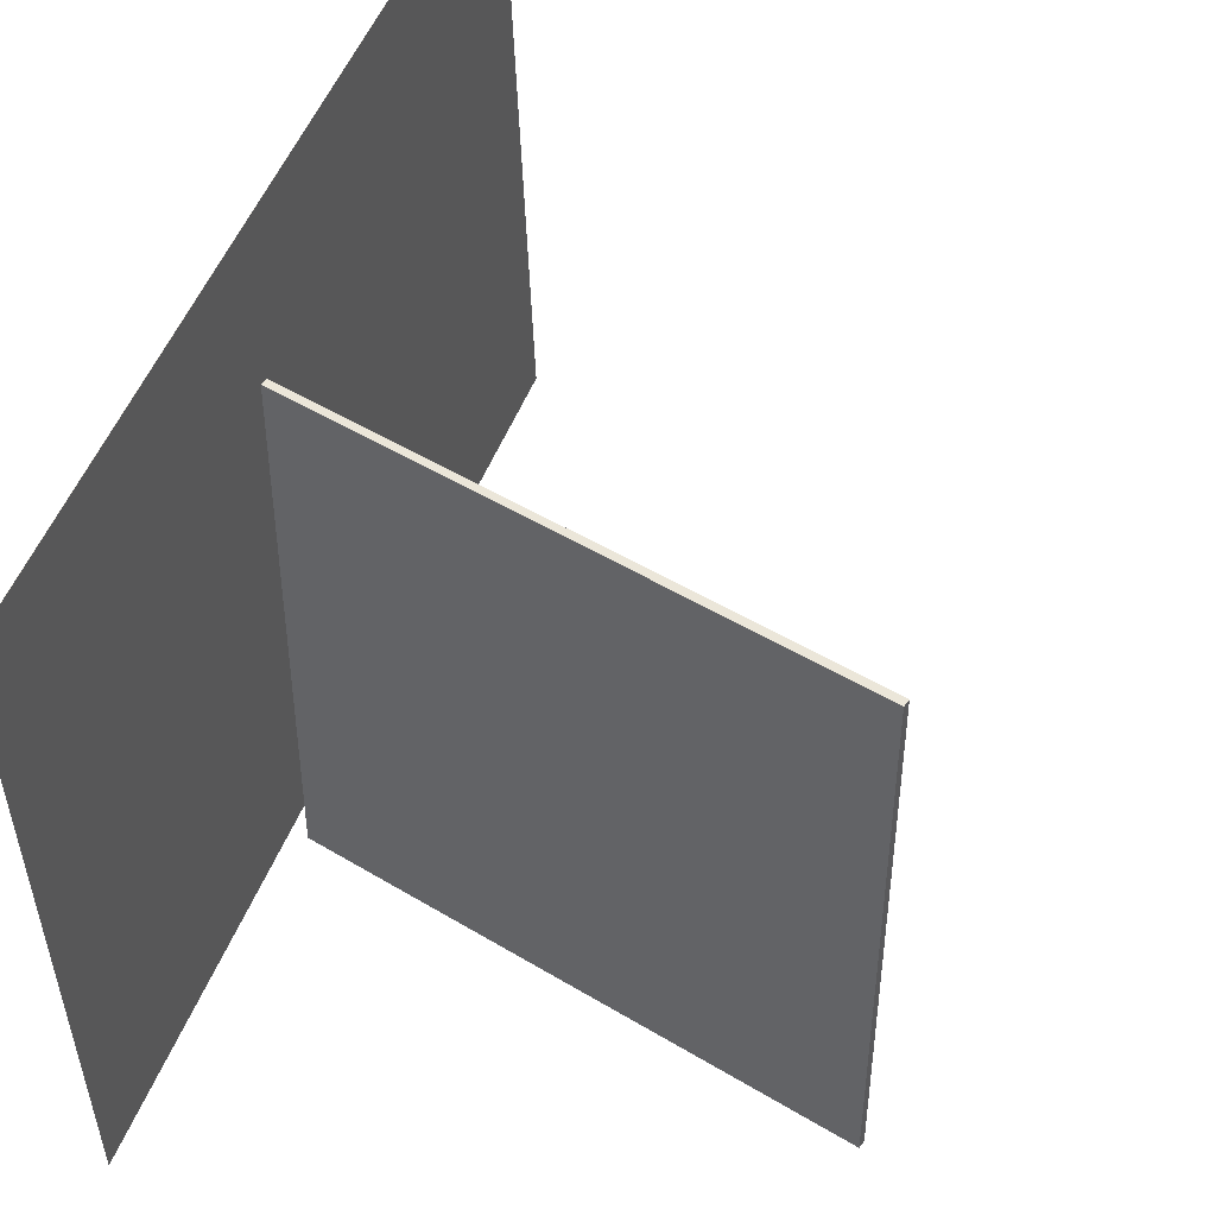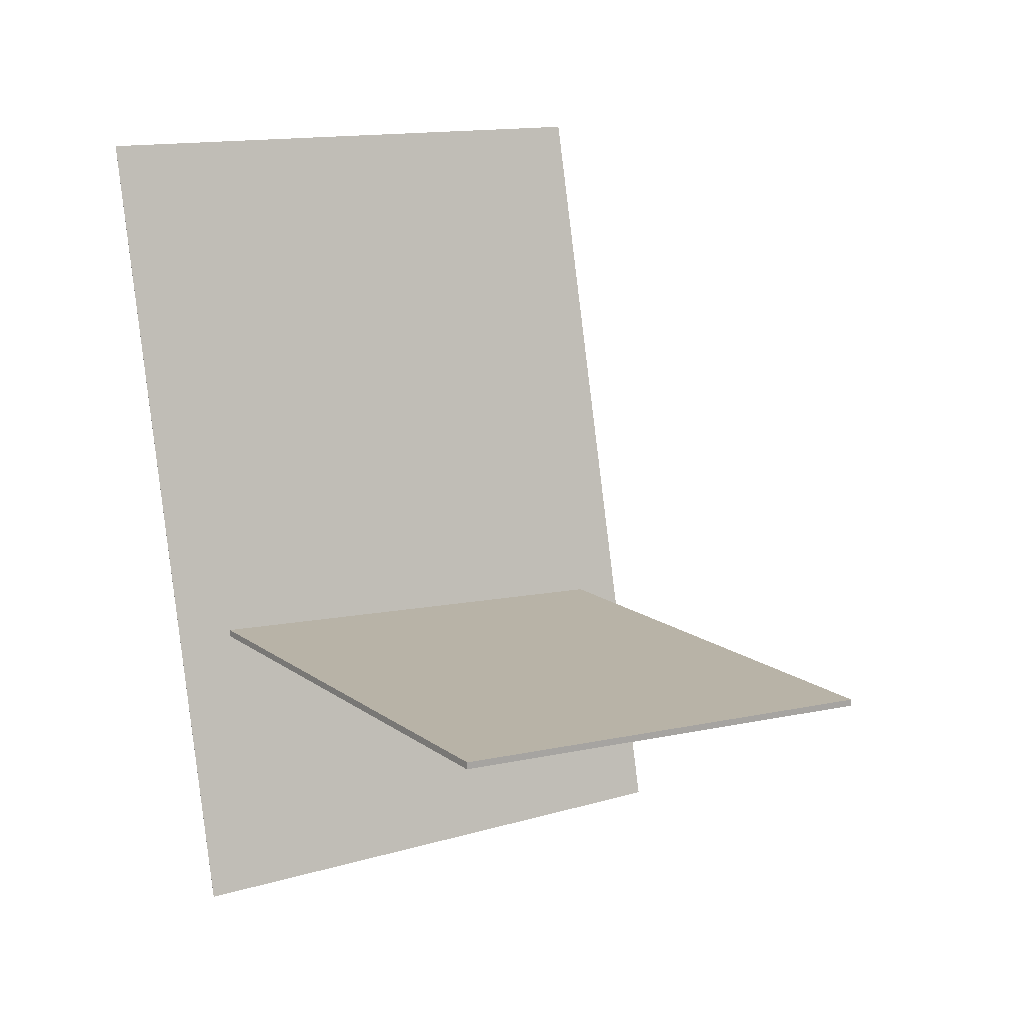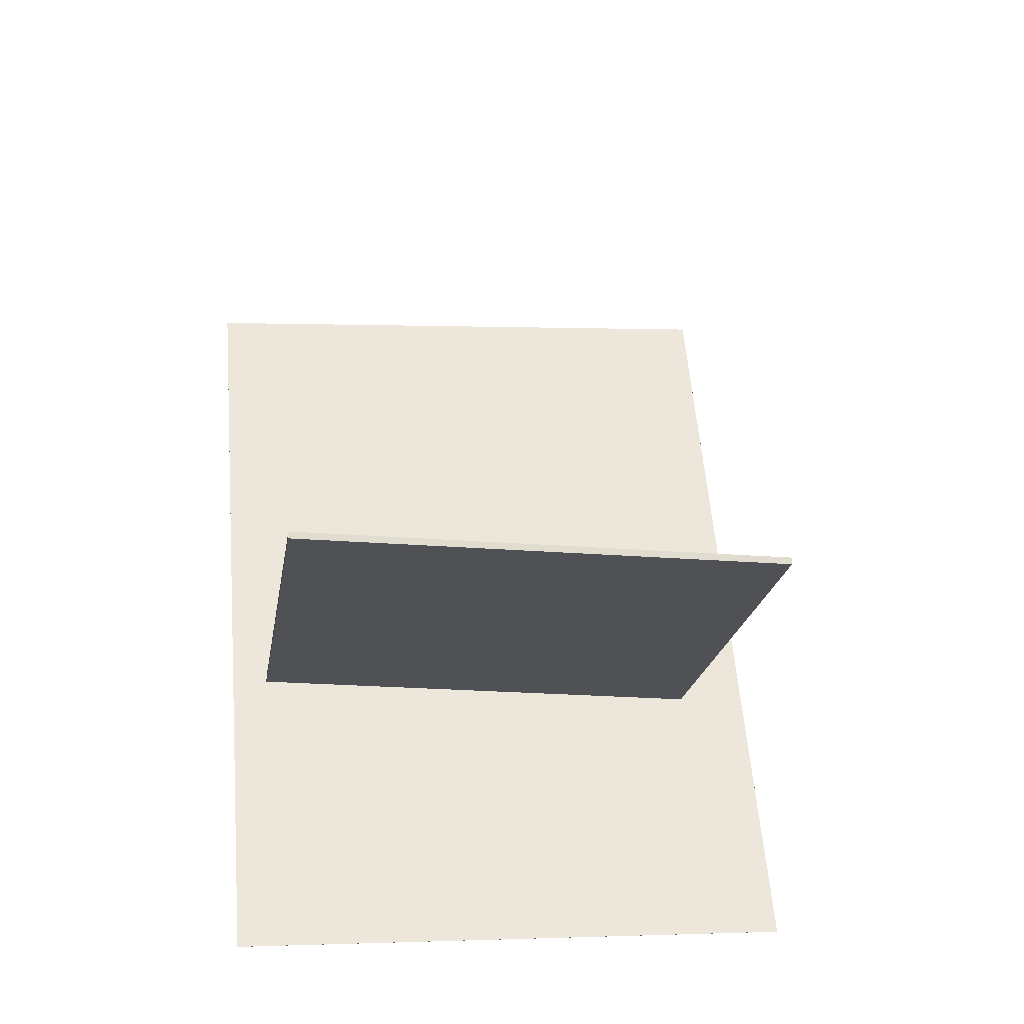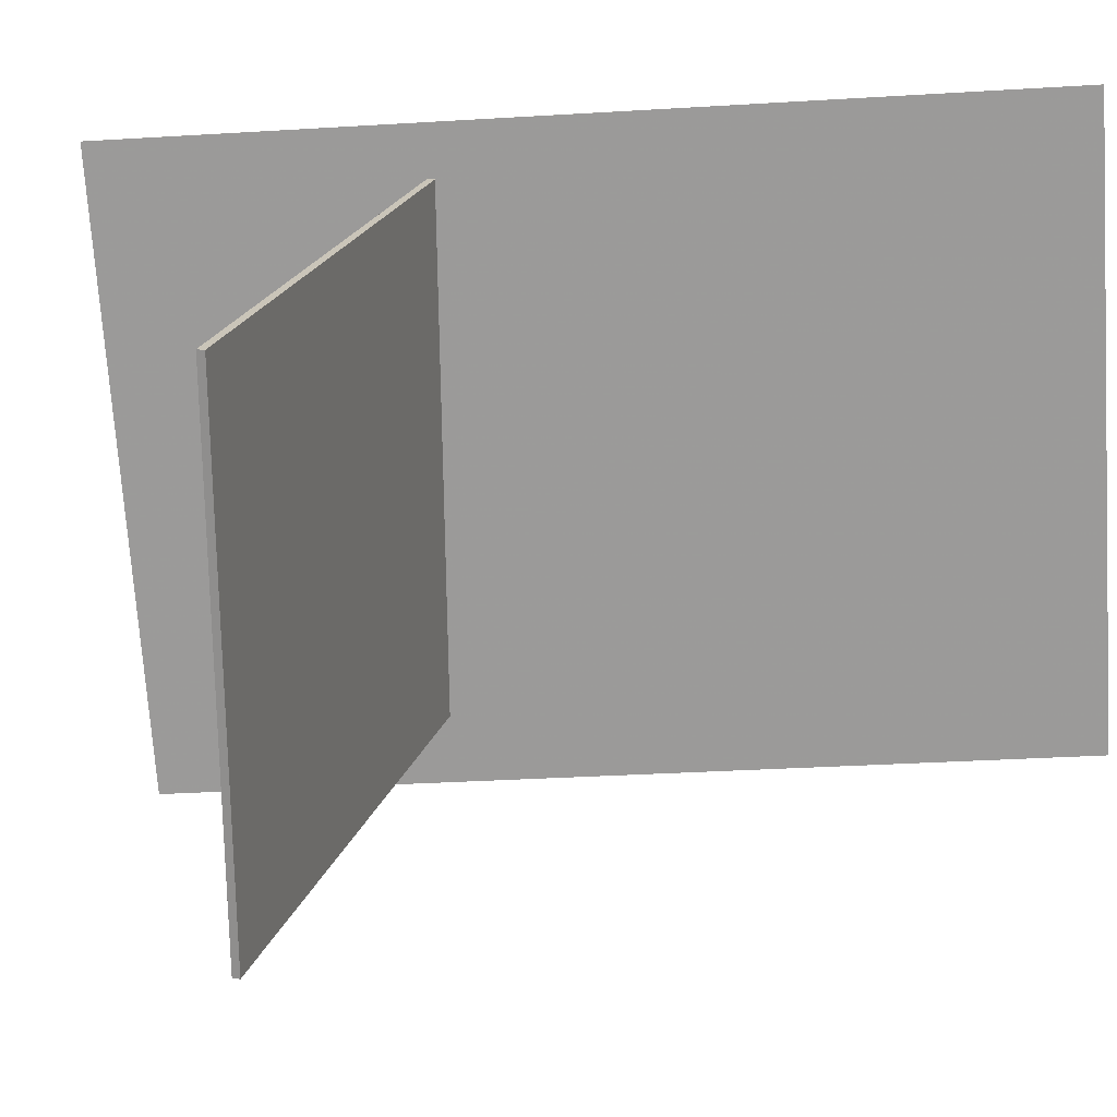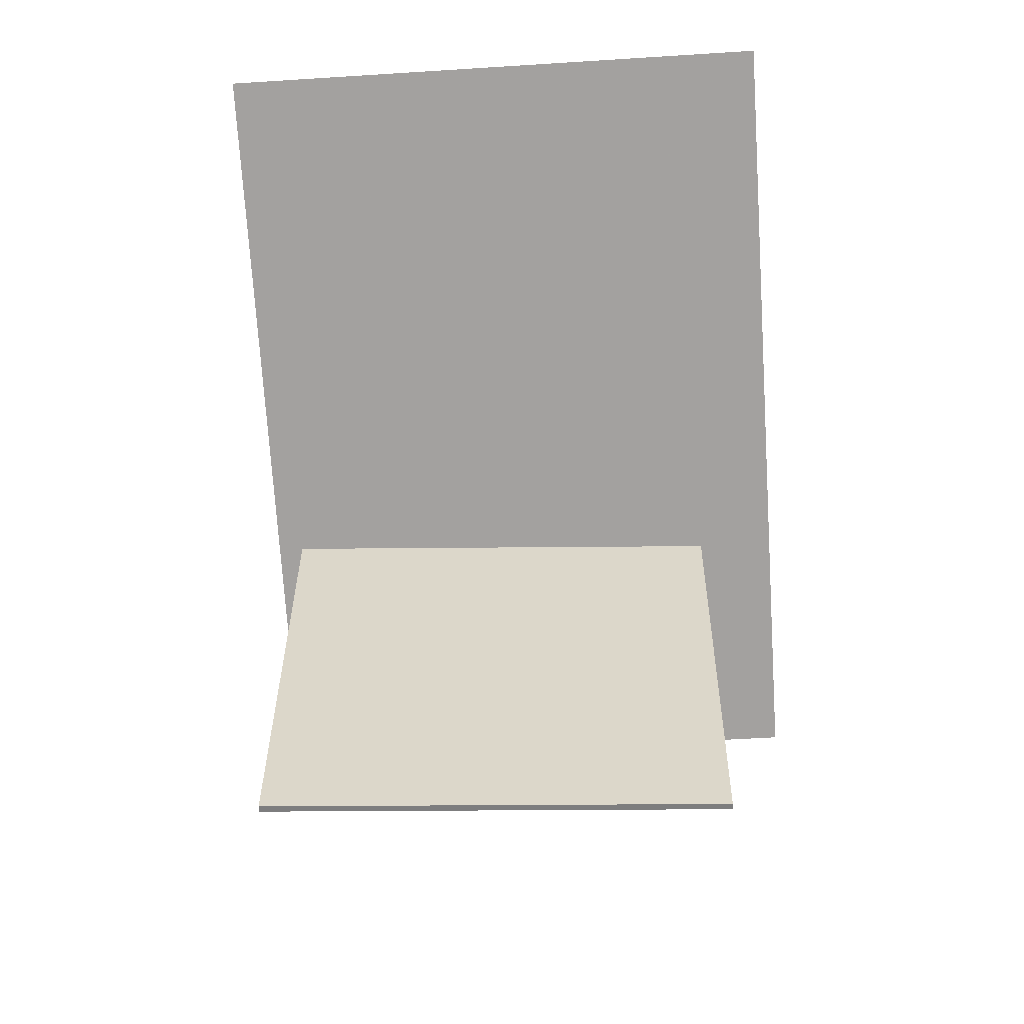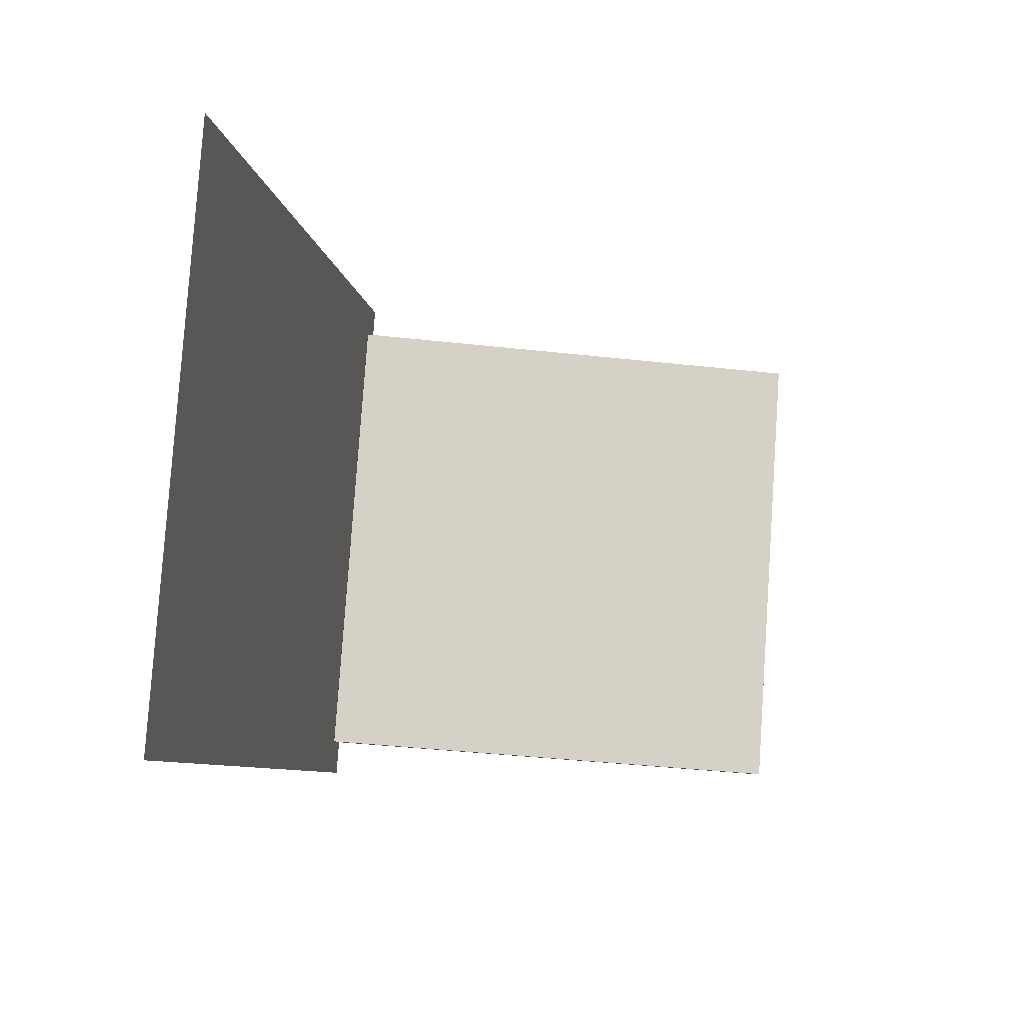
<metadata>
{"format":"obj","ext":"obj","renderer":"f3d","projection":"perspective","resolution":1024,"background":"white","views":[{"elev":46.8,"azim":28.0,"up":"+Z"},{"elev":6.6,"azim":56.8,"up":"+Y"},{"elev":-26.6,"azim":82.2,"up":"+Y"},{"elev":20.4,"azim":99.7,"up":"+Z"},{"elev":24.4,"azim":91.0,"up":"+Y"},{"elev":79.2,"azim":4.4,"up":"+Y"}]}
</metadata>
<code>
v -0.1729 -0.3543 -0.3517
v -0.1716 -0.3944 0.2451
v -0.173 -0.3543 -0.3517
v -0.1718 -0.3944 0.2451
v -0.2747 0.4866 -0.295
v -0.2735 0.4465 0.3018
v -0.2749 0.4865 -0.295
v -0.2736 0.4464 0.3018
f 1.0 7.0 5.0
f 1.0 3.0 7.0
f 1.0 4.0 3.0
f 1.0 2.0 4.0
f 3.0 8.0 7.0
f 3.0 4.0 8.0
f 5.0 7.0 8.0
f 5.0 8.0 6.0
f 1.0 5.0 6.0
f 1.0 6.0 2.0
f 2.0 6.0 8.0
f 2.0 8.0 4.0
v 0.3334 -0.1438 -0.2525
v 0.3371 -0.1497 0.2253
v -0.156 -0.08833 -0.248
v -0.1523 -0.09421 0.2297
v 0.3342 -0.1372 -0.2524
v 0.3379 -0.1431 0.2253
v -0.1553 -0.08167 -0.2479
v -0.1516 -0.08755 0.2298
f 9.0 15.0 13.0
f 9.0 11.0 15.0
f 9.0 12.0 11.0
f 9.0 10.0 12.0
f 11.0 16.0 15.0
f 11.0 12.0 16.0
f 13.0 15.0 16.0
f 13.0 16.0 14.0
f 9.0 13.0 14.0
f 9.0 14.0 10.0
f 10.0 14.0 16.0
f 10.0 16.0 12.0

</code>
